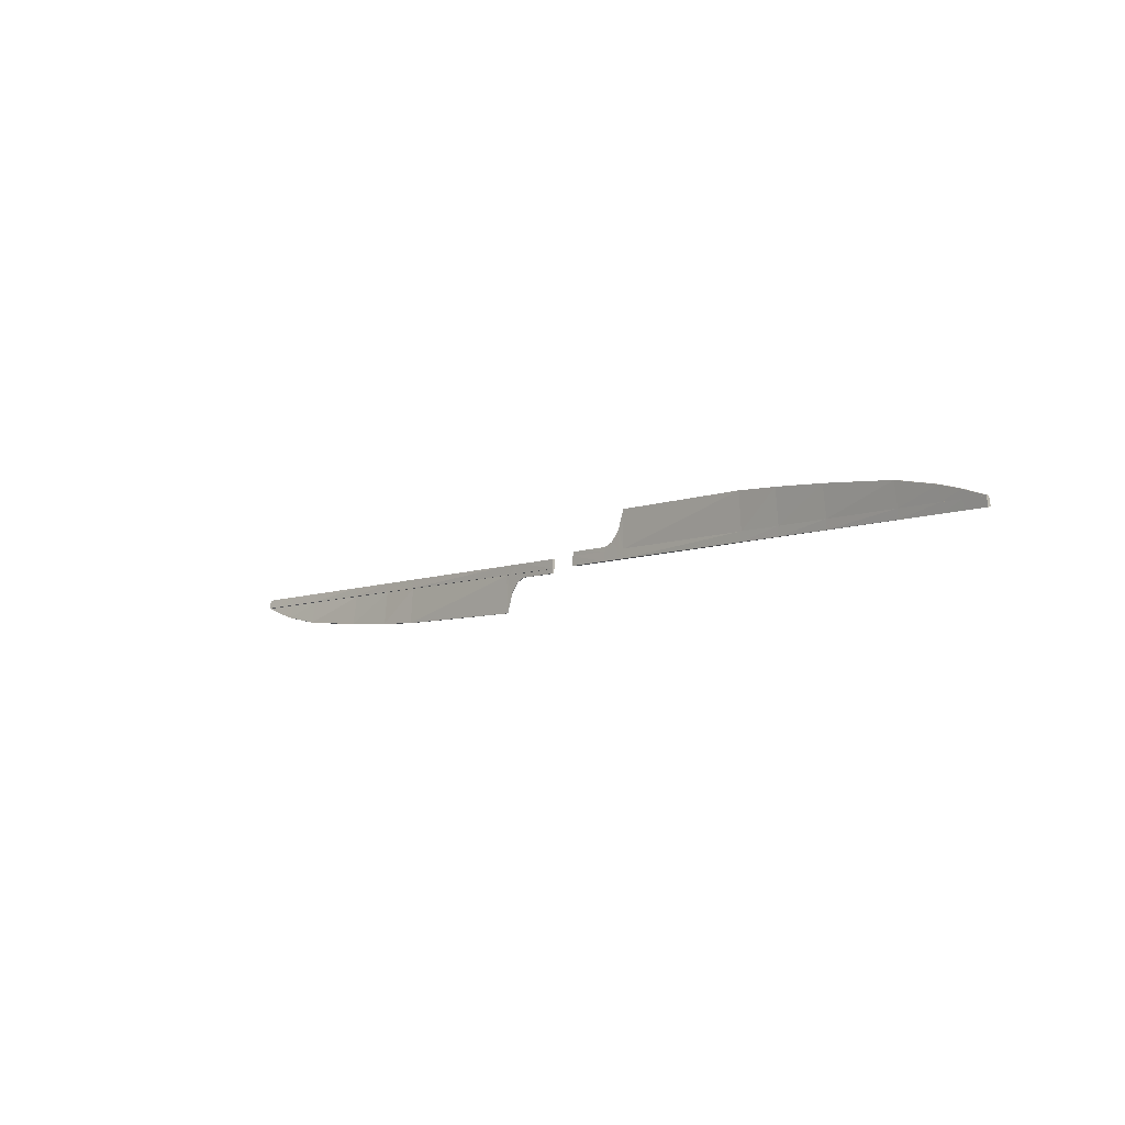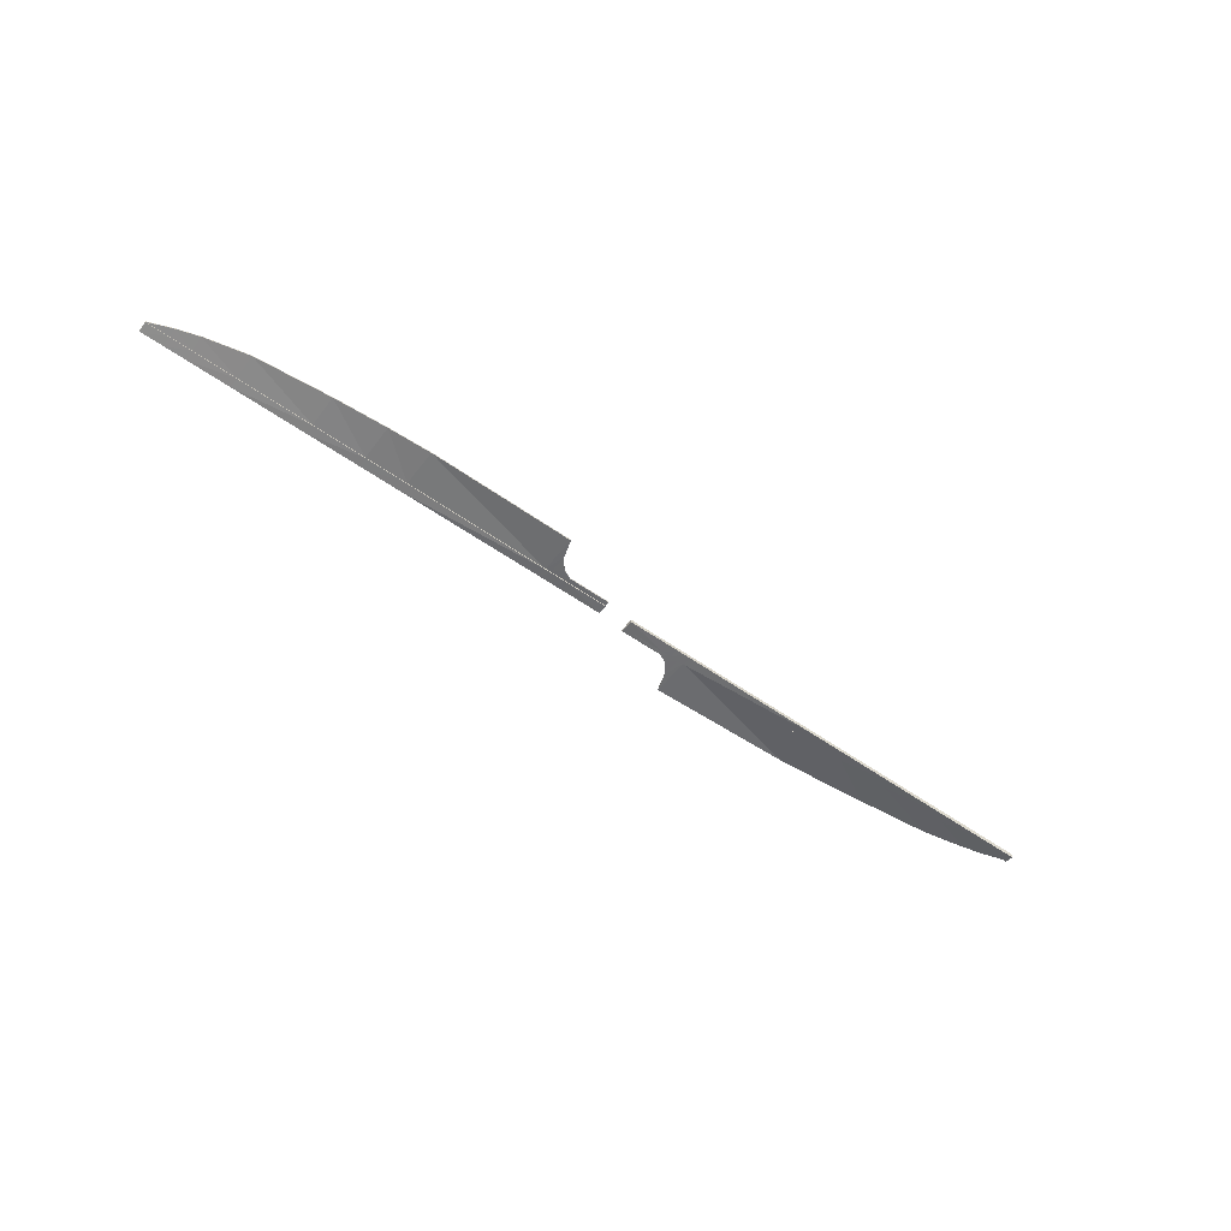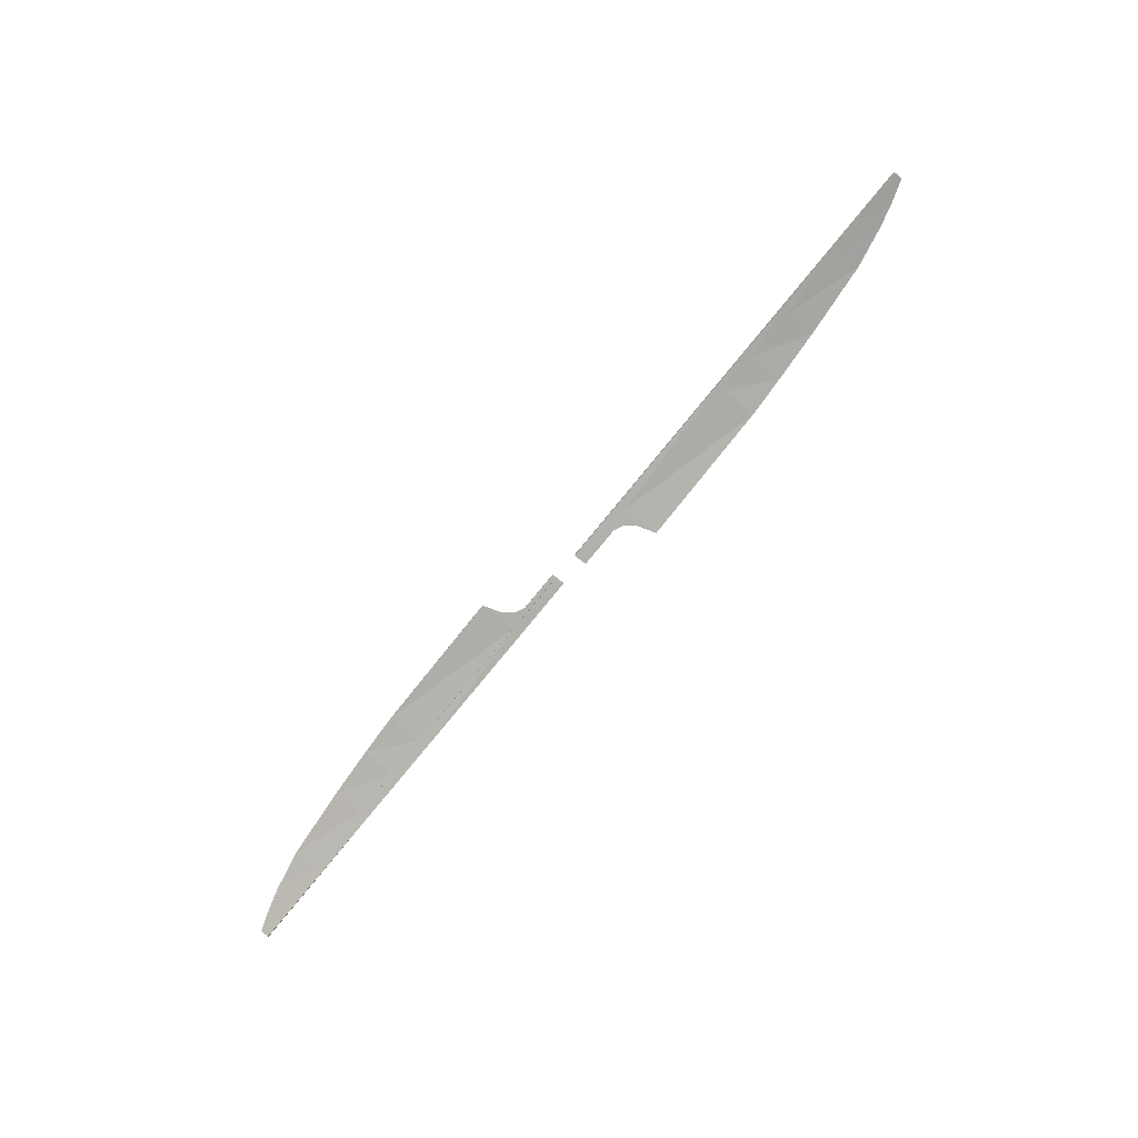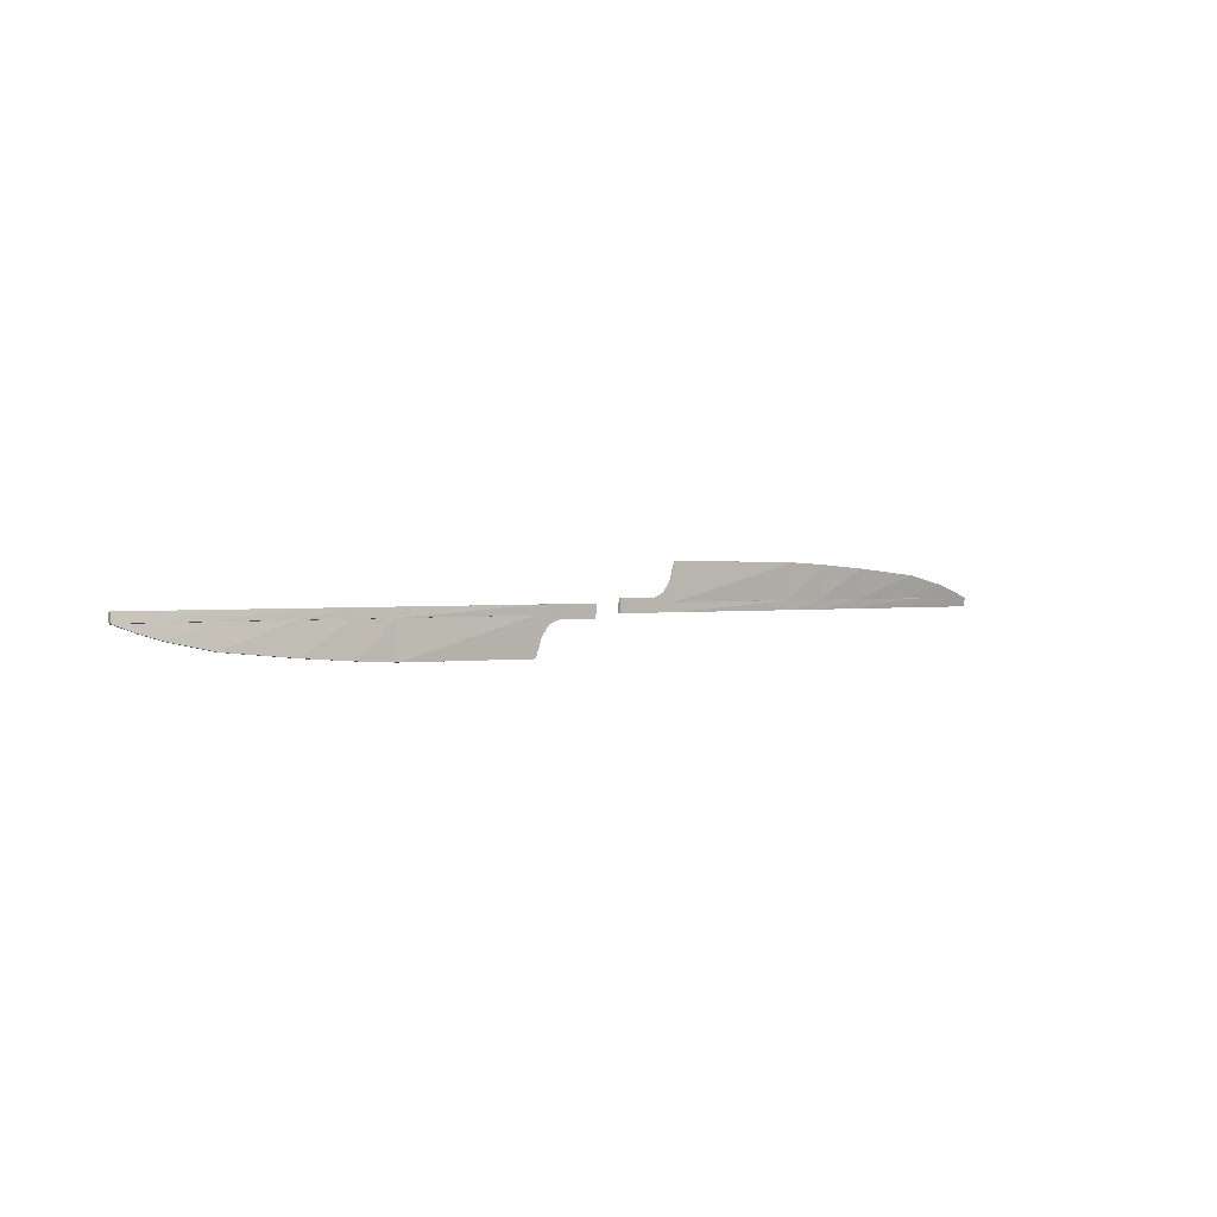
<metadata>
{"format":"obj","ext":"obj","renderer":"f3d","projection":"perspective","resolution":1024,"background":"white","views":[{"elev":-7.9,"azim":-133.4,"up":"+Z"},{"elev":-54.0,"azim":142.8,"up":"+Y"},{"elev":-78.6,"azim":-129.3,"up":"+Y"},{"elev":1.3,"azim":139.6,"up":"+Z"}]}
</metadata>
<code>
o Cube.006
v 8.468 0.04875 -0.07246
v 8.468 -0.01222 -0.08647
v 8.468 0.01222 0.08647
v 8.468 -0.04875 0.07246
v 0.25 0.03059 0.08162
v 0.25 -0.03196 0.08146
v 0.25 0.03099 -0.08145
v 0.25 -0.03156 -0.08161
v 8.468 -0.02843 0.07713
v 8.468 -0.008104 0.0818
v 8.468 0.008104 -0.0818
v 8.468 0.02843 -0.07713
v 0.25 -0.01071 -0.08156
v 0.25 0.01014 -0.08151
v 0.25 -0.01111 0.08152
v 0.25 0.009743 0.08157
v 0.25 -0.01052 -0.1585
v 0.25 0.01033 -0.1584
v 0.9971 -0.02987 0.08206
v 1.161 -0.0301 0.08198
v 1.312 -0.03034 0.08189
v 1.42 -0.03053 0.08182
v 3.986 -0.04008 0.07784
v 4.733 -0.03994 0.07766
v 5.658 -0.04295 0.07604
v 6.957 -0.04651 0.07392
v 7.704 -0.04793 0.073
v 8.076 -0.04842 0.07268
v 0.9971 0.02987 -0.08206
v 1.161 0.0301 -0.08198
v 1.312 0.03034 -0.08189
v 1.42 0.03053 -0.08182
v 3.986 0.03911 -0.07783
v 4.733 0.03994 -0.07766
v 5.658 0.04295 -0.07604
v 6.957 0.04651 -0.07392
v 7.704 0.04793 -0.073
v 8.076 0.04842 -0.07268
v 8.076 0.01261 0.08642
v 7.704 0.01319 0.08633
v 6.957 0.01486 0.08606
v 5.658 0.01892 0.08526
v 4.733 0.02225 0.08445
v 3.986 0.02214 0.08435
v 1.42 0.03203 0.08124
v 1.312 0.03221 0.08117
v 1.161 0.03244 0.08108
v 0.9971 0.03267 0.08099
v 8.076 -0.01261 -0.08642
v 7.704 -0.01319 -0.08633
v 6.957 -0.01486 -0.08606
v 5.658 -0.01892 -0.08526
v 4.733 -0.02225 -0.08445
v 3.986 -0.0231 -0.08434
v 1.42 -0.03203 -0.08125
v 1.312 -0.03221 -0.08117
v 1.161 -0.03244 -0.08108
v 0.9971 -0.03267 -0.08099
v 8.076 0.02808 -0.07726
v 7.704 0.02756 -0.07744
v 6.957 0.02605 -0.07796
v 5.658 0.02233 -0.07911
v 4.733 0.01921 -0.07992
v 3.986 0.01837 -0.08
v 1.42 0.009675 -0.08163
v 1.312 0.009491 -0.08165
v 1.161 0.009255 -0.08168
v 0.9971 0.009026 -0.0817
v 8.076 0.007733 -0.08184
v 7.704 0.007186 -0.08189
v 6.957 0.005596 -0.08201
v 5.658 0.001706 -0.08218
v 4.733 -0.001517 -0.08219
v 3.986 -0.002365 -0.08217
v 1.42 -0.01117 -0.08144
v 1.312 -0.01136 -0.08141
v 1.161 -0.01159 -0.08138
v 0.9971 -0.01182 -0.08135
v 0.9971 0.01182 0.08135
v 1.161 0.01159 0.08138
v 1.312 0.01136 0.08141
v 1.42 0.01117 0.08144
v 3.986 0.001398 0.08218
v 4.733 0.001517 0.08219
v 5.658 -0.001706 0.08218
v 6.957 -0.005596 0.08201
v 7.704 -0.007186 0.08189
v 8.076 -0.007733 0.08184
v 0.9971 -0.009026 0.0817
v 1.161 -0.009255 0.08168
v 1.312 -0.009491 0.08165
v 1.42 -0.009675 0.08163
v 3.986 -0.01934 0.08001
v 4.733 -0.01921 0.07992
v 5.658 -0.02233 0.07911
v 6.957 -0.02605 0.07796
v 7.704 -0.02756 0.07744
v 8.076 -0.02808 0.07726
v 8.076 0.0591 -0.2152
v 7.704 0.08085 -0.3226
v 6.957 0.1049 -0.4793
v 5.658 0.09985 -0.6051
v 4.733 0.08303 -0.673
v 3.986 0.06464 -0.7152
v 1.42 0.003365 -0.7427
v 1.312 0.005607 -0.4182
v 1.161 0.007147 -0.2284
v 0.9971 0.007707 -0.1586
v 8.076 0.03875 -0.2198
v 7.704 0.06048 -0.327
v 6.957 0.08444 -0.4833
v 5.658 0.07922 -0.6081
v 4.733 0.0623 -0.6753
v 3.986 0.04384 -0.7168
v 1.42 -0.01749 -0.7425
v 1.312 -0.01524 -0.418
v 1.161 -0.0137 -0.2281
v 0.9971 -0.01314 -0.1582
v -8.468 0.04875 0.07246
v -8.468 -0.01222 0.08647
v -8.468 0.01222 -0.08647
v -8.468 -0.04875 -0.07246
v -0.25 0.03021 -0.08162
v -0.25 -0.03235 -0.08147
v -0.25 0.03061 0.08145
v -0.25 -0.03195 0.0816
v -8.468 -0.02843 -0.07713
v -8.468 -0.008104 -0.0818
v -8.468 0.008104 0.0818
v -8.468 0.02843 0.07713
v -0.25 -0.0111 0.08155
v -0.25 0.009754 0.0815
v -0.25 -0.0115 -0.08152
v -0.25 0.009356 -0.08157
v -0.25 -0.01091 0.1585
v -0.25 0.009942 0.1584
v -0.9971 -0.02987 -0.08206
v -1.161 -0.0301 -0.08198
v -1.312 -0.03034 -0.08189
v -1.42 -0.03053 -0.08182
v -3.986 -0.03744 -0.0789
v -4.733 -0.03994 -0.07766
v -5.658 -0.04295 -0.07604
v -6.957 -0.04651 -0.07392
v -7.704 -0.04793 -0.073
v -8.076 -0.04842 -0.07268
v -0.9971 0.02987 0.08206
v -1.161 0.0301 0.08198
v -1.312 0.03034 0.08189
v -1.42 0.03053 0.08182
v -3.986 0.03744 0.0789
v -4.733 0.03994 0.07766
v -5.658 0.04295 0.07604
v -6.957 0.04651 0.07392
v -7.704 0.04793 0.073
v -8.076 0.04842 0.07268
v -8.076 0.01261 -0.08642
v -7.704 0.01319 -0.08633
v -6.957 0.01486 -0.08606
v -5.658 0.01892 -0.08526
v -4.733 0.02225 -0.08445
v -3.986 0.02493 -0.0837
v -1.42 0.03203 -0.08125
v -1.312 0.03221 -0.08117
v -1.161 0.03244 -0.08108
v -0.9971 0.03267 -0.08099
v -8.076 -0.01261 0.08641
v -7.704 -0.01319 0.08633
v -6.957 -0.01486 0.08606
v -5.658 -0.01892 0.08525
v -4.733 -0.02225 0.08445
v -3.986 -0.02493 0.0837
v -1.42 -0.03203 0.08124
v -1.312 -0.03221 0.08117
v -1.161 -0.03244 0.08108
v -0.9971 -0.03267 0.08099
v -8.076 0.02808 0.07726
v -7.704 0.02756 0.07744
v -6.957 0.02605 0.07796
v -5.658 0.02233 0.07911
v -4.733 0.01921 0.07992
v -3.986 0.01665 0.0805
v -1.42 0.009675 0.08163
v -1.312 0.009491 0.08165
v -1.161 0.009255 0.08168
v -0.9971 0.009026 0.0817
v -8.076 0.007733 0.08184
v -7.704 0.007186 0.08188
v -6.957 0.005596 0.08201
v -5.658 0.001706 0.08218
v -4.733 -0.001517 0.08219
v -3.986 -0.004139 0.0821
v -1.42 -0.01117 0.08144
v -1.312 -0.01136 0.08141
v -1.161 -0.01159 0.08138
v -0.9971 -0.01182 0.08135
v -0.9971 0.01182 -0.08135
v -1.161 0.01159 -0.08138
v -1.312 0.01136 -0.08141
v -1.42 0.01117 -0.08144
v -3.986 0.004139 -0.0821
v -4.733 0.001517 -0.08219
v -5.658 -0.001706 -0.08218
v -6.957 -0.005596 -0.08201
v -7.704 -0.007186 -0.08189
v -8.076 -0.007733 -0.08184
v -0.9971 -0.009026 -0.0817
v -1.161 -0.009255 -0.08168
v -1.312 -0.009491 -0.08165
v -1.42 -0.009675 -0.08163
v -3.986 -0.01665 -0.0805
v -4.733 -0.01921 -0.07992
v -5.658 -0.02233 -0.07911
v -6.957 -0.02605 -0.07796
v -7.704 -0.02756 -0.07744
v -8.076 -0.02808 -0.07726
v -8.076 0.0591 0.2152
v -7.704 0.08085 0.3226
v -6.957 0.1049 0.4793
v -5.658 0.09985 0.6051
v -4.733 0.08303 0.673
v -3.986 0.06464 0.7152
v -1.42 0.003365 0.7427
v -1.312 0.005607 0.4182
v -1.161 0.007147 0.2284
v -0.9971 0.007707 0.1586
v -8.076 0.03875 0.2198
v -7.704 0.06048 0.327
v -6.957 0.08444 0.4833
v -5.658 0.07922 0.6081
v -4.733 0.0623 0.6753
v -3.986 0.04384 0.7168
v -1.42 -0.01749 0.7425
v -1.312 -0.01524 0.418
v -1.161 -0.0137 0.2281
v -0.9971 -0.01314 0.1582
f 28 9 98
f 9 2 11
f 39 1 38
f 6 58 19
f 78 8 13
f 29 14 7
f 13 118 78
f 3 12 1
f 10 11 12
f 88 3 39
f 98 10 88
f 108 17 18
f 14 17 13
f 59 12 99
f 5 14 16
f 13 16 14
f 15 8 6
f 68 18 14
f 67 108 68
f 66 107 67
f 65 106 66
f 65 104 105
f 64 103 104
f 63 102 103
f 62 101 102
f 61 100 101
f 60 99 100
f 12 109 99
f 99 110 100
f 100 111 101
f 111 102 101
f 112 103 102
f 113 104 103
f 114 105 104
f 105 116 106
f 106 117 107
f 107 118 108
f 16 89 79
f 89 80 79
f 90 81 80
f 91 82 81
f 92 83 82
f 83 94 84
f 94 85 84
f 95 86 85
f 96 87 86
f 97 88 87
f 5 79 48
f 79 47 48
f 80 46 47
f 81 45 46
f 82 44 45
f 44 84 43
f 84 42 43
f 85 41 42
f 86 40 41
f 87 39 40
f 109 11 69
f 70 109 69
f 71 110 70
f 72 111 71
f 73 112 72
f 74 113 73
f 75 114 74
f 75 116 115
f 76 117 116
f 77 118 117
f 12 38 1
f 59 37 38
f 60 36 37
f 61 35 36
f 62 34 35
f 63 33 34
f 64 32 33
f 65 31 32
f 66 30 31
f 67 29 30
f 2 69 11
f 49 70 69
f 50 71 70
f 51 72 71
f 52 73 72
f 53 74 73
f 54 75 74
f 55 76 75
f 56 77 76
f 57 78 77
f 4 49 2
f 28 50 49
f 27 51 50
f 26 52 51
f 25 53 52
f 24 54 53
f 23 55 54
f 22 56 55
f 21 57 56
f 20 58 57
f 48 7 5
f 48 30 29
f 47 31 30
f 46 32 31
f 45 33 32
f 43 33 44
f 43 35 34
f 42 36 35
f 41 37 36
f 40 38 37
f 15 19 89
f 19 90 89
f 20 91 90
f 21 92 91
f 22 93 92
f 93 24 94
f 24 95 94
f 25 96 95
f 26 97 96
f 27 98 97
f 146 127 216
f 127 120 129
f 157 119 156
f 124 176 137
f 196 126 131
f 147 132 125
f 131 236 196
f 121 130 119
f 128 129 130
f 206 121 157
f 216 128 206
f 226 135 136
f 132 135 131
f 177 130 217
f 123 132 134
f 131 134 132
f 133 126 124
f 186 136 132
f 185 226 186
f 184 225 185
f 183 224 184
f 183 222 223
f 182 221 222
f 181 220 221
f 180 219 220
f 179 218 219
f 178 217 218
f 130 227 217
f 217 228 218
f 218 229 219
f 229 220 219
f 230 221 220
f 231 222 221
f 232 223 222
f 223 234 224
f 224 235 225
f 225 236 226
f 134 207 197
f 207 198 197
f 208 199 198
f 209 200 199
f 210 201 200
f 211 202 201
f 212 203 202
f 213 204 203
f 214 205 204
f 215 206 205
f 123 197 166
f 197 165 166
f 198 164 165
f 199 163 164
f 200 162 163
f 201 161 162
f 202 160 161
f 203 159 160
f 204 158 159
f 205 157 158
f 227 129 187
f 188 227 187
f 189 228 188
f 190 229 189
f 191 230 190
f 192 231 191
f 193 232 192
f 193 234 233
f 194 235 234
f 195 236 235
f 130 156 119
f 177 155 156
f 178 154 155
f 179 153 154
f 180 152 153
f 181 151 152
f 182 150 151
f 183 149 150
f 184 148 149
f 185 147 148
f 120 187 129
f 167 188 187
f 168 189 188
f 169 190 189
f 170 191 190
f 171 192 191
f 172 193 192
f 173 194 193
f 174 195 194
f 175 196 195
f 122 167 120
f 146 168 167
f 145 169 168
f 144 170 169
f 143 171 170
f 142 172 171
f 141 173 172
f 140 174 173
f 139 175 174
f 138 176 175
f 166 125 123
f 166 148 147
f 165 149 148
f 164 150 149
f 163 151 150
f 162 152 151
f 161 153 152
f 160 154 153
f 159 155 154
f 158 156 155
f 133 137 207
f 137 208 207
f 138 209 208
f 139 210 209
f 140 211 210
f 141 212 211
f 142 213 212
f 143 214 213
f 144 215 214
f 145 216 215
f 28 4 9
f 9 4 2
f 39 3 1
f 6 8 58
f 78 58 8
f 29 68 14
f 13 17 118
f 3 10 12
f 10 9 11
f 88 10 3
f 98 9 10
f 108 118 17
f 14 18 17
f 5 7 14
f 13 15 16
f 15 13 8
f 68 108 18
f 67 107 108
f 66 106 107
f 65 105 106
f 65 64 104
f 64 63 103
f 63 62 102
f 62 61 101
f 61 60 100
f 60 59 99
f 12 11 109
f 99 109 110
f 100 110 111
f 111 112 102
f 112 113 103
f 113 114 104
f 114 115 105
f 105 115 116
f 106 116 117
f 107 117 118
f 16 15 89
f 89 90 80
f 90 91 81
f 91 92 82
f 92 93 83
f 83 93 94
f 94 95 85
f 95 96 86
f 96 97 87
f 97 98 88
f 5 16 79
f 79 80 47
f 80 81 46
f 81 82 45
f 82 83 44
f 44 83 84
f 84 85 42
f 85 86 41
f 86 87 40
f 87 88 39
f 70 110 109
f 71 111 110
f 72 112 111
f 73 113 112
f 74 114 113
f 75 115 114
f 75 76 116
f 76 77 117
f 77 78 118
f 12 59 38
f 59 60 37
f 60 61 36
f 61 62 35
f 62 63 34
f 63 64 33
f 64 65 32
f 65 66 31
f 66 67 30
f 67 68 29
f 2 49 69
f 49 50 70
f 50 51 71
f 51 52 72
f 52 53 73
f 53 54 74
f 54 55 75
f 55 56 76
f 56 57 77
f 57 58 78
f 4 28 49
f 28 27 50
f 27 26 51
f 26 25 52
f 25 24 53
f 24 23 54
f 23 22 55
f 22 21 56
f 21 20 57
f 20 19 58
f 48 29 7
f 48 47 30
f 47 46 31
f 46 45 32
f 45 44 33
f 43 34 33
f 43 42 35
f 42 41 36
f 41 40 37
f 40 39 38
f 15 6 19
f 19 20 90
f 20 21 91
f 21 22 92
f 22 23 93
f 93 23 24
f 24 25 95
f 25 26 96
f 26 27 97
f 27 28 98
f 146 122 127
f 127 122 120
f 157 121 119
f 124 126 176
f 196 176 126
f 147 186 132
f 131 135 236
f 121 128 130
f 128 127 129
f 206 128 121
f 216 127 128
f 226 236 135
f 132 136 135
f 123 125 132
f 131 133 134
f 133 131 126
f 186 226 136
f 185 225 226
f 184 224 225
f 183 223 224
f 183 182 222
f 182 181 221
f 181 180 220
f 180 179 219
f 179 178 218
f 178 177 217
f 130 129 227
f 217 227 228
f 218 228 229
f 229 230 220
f 230 231 221
f 231 232 222
f 232 233 223
f 223 233 234
f 224 234 235
f 225 235 236
f 134 133 207
f 207 208 198
f 208 209 199
f 209 210 200
f 210 211 201
f 211 212 202
f 212 213 203
f 213 214 204
f 214 215 205
f 215 216 206
f 123 134 197
f 197 198 165
f 198 199 164
f 199 200 163
f 200 201 162
f 201 202 161
f 202 203 160
f 203 204 159
f 204 205 158
f 205 206 157
f 188 228 227
f 189 229 228
f 190 230 229
f 191 231 230
f 192 232 231
f 193 233 232
f 193 194 234
f 194 195 235
f 195 196 236
f 130 177 156
f 177 178 155
f 178 179 154
f 179 180 153
f 180 181 152
f 181 182 151
f 182 183 150
f 183 184 149
f 184 185 148
f 185 186 147
f 120 167 187
f 167 168 188
f 168 169 189
f 169 170 190
f 170 171 191
f 171 172 192
f 172 173 193
f 173 174 194
f 174 175 195
f 175 176 196
f 122 146 167
f 146 145 168
f 145 144 169
f 144 143 170
f 143 142 171
f 142 141 172
f 141 140 173
f 140 139 174
f 139 138 175
f 138 137 176
f 166 147 125
f 166 165 148
f 165 164 149
f 164 163 150
f 163 162 151
f 162 161 152
f 161 160 153
f 160 159 154
f 159 158 155
f 158 157 156
f 133 124 137
f 137 138 208
f 138 139 209
f 139 140 210
f 140 141 211
f 141 142 212
f 142 143 213
f 143 144 214
f 144 145 215
f 145 146 216

</code>
